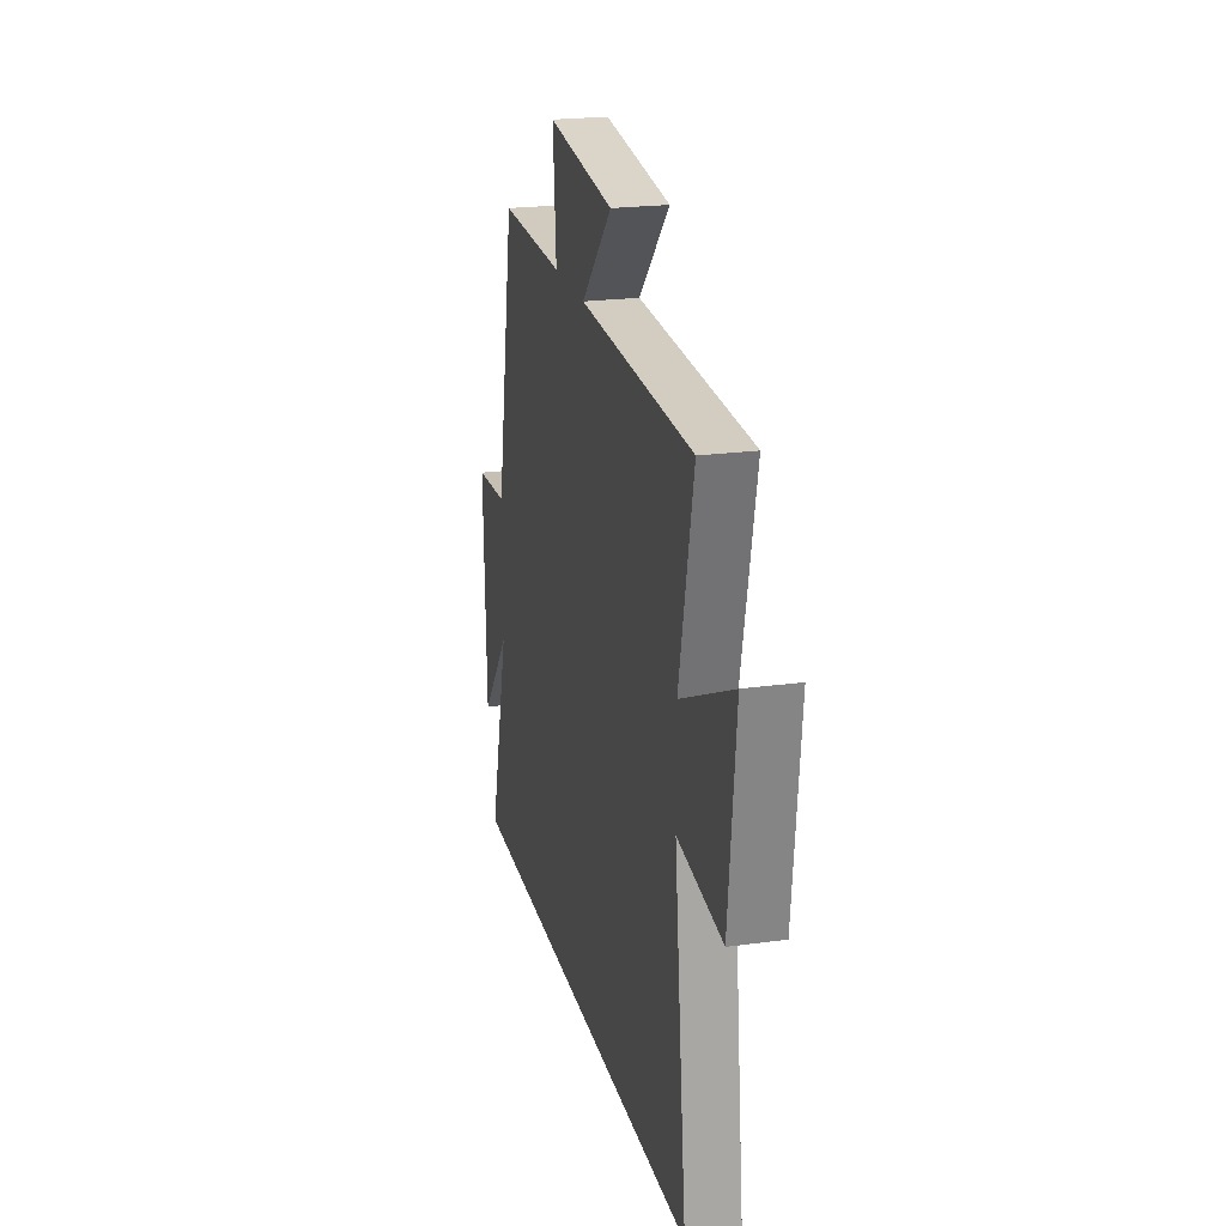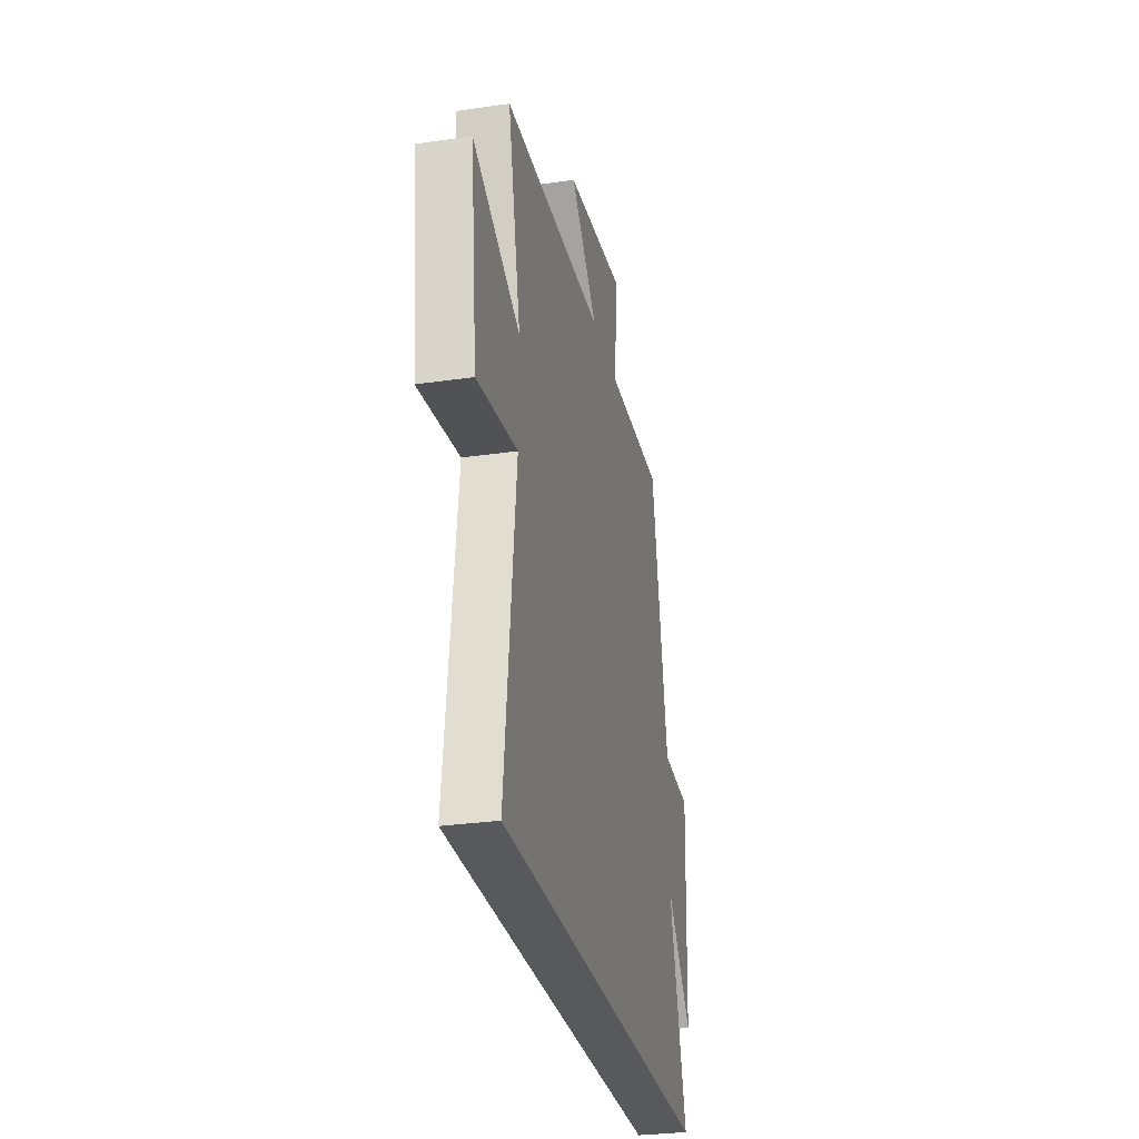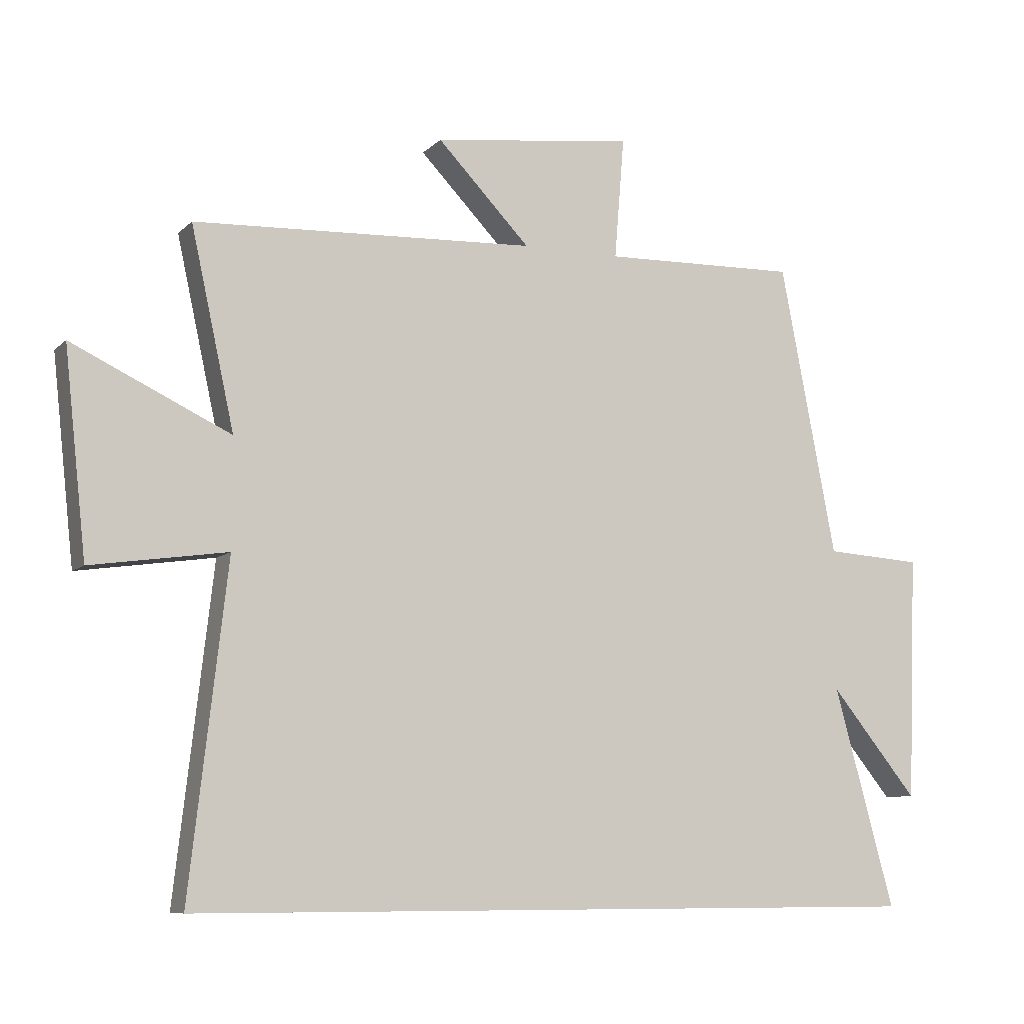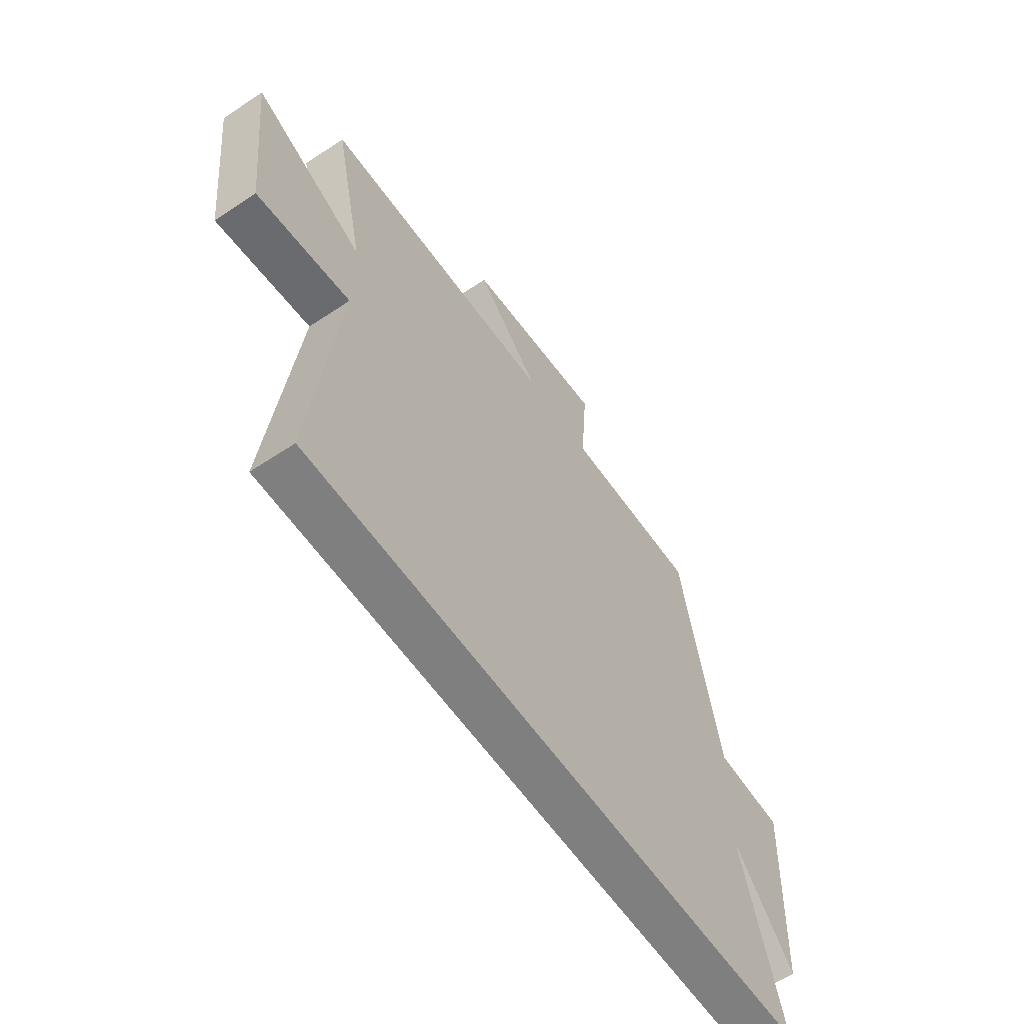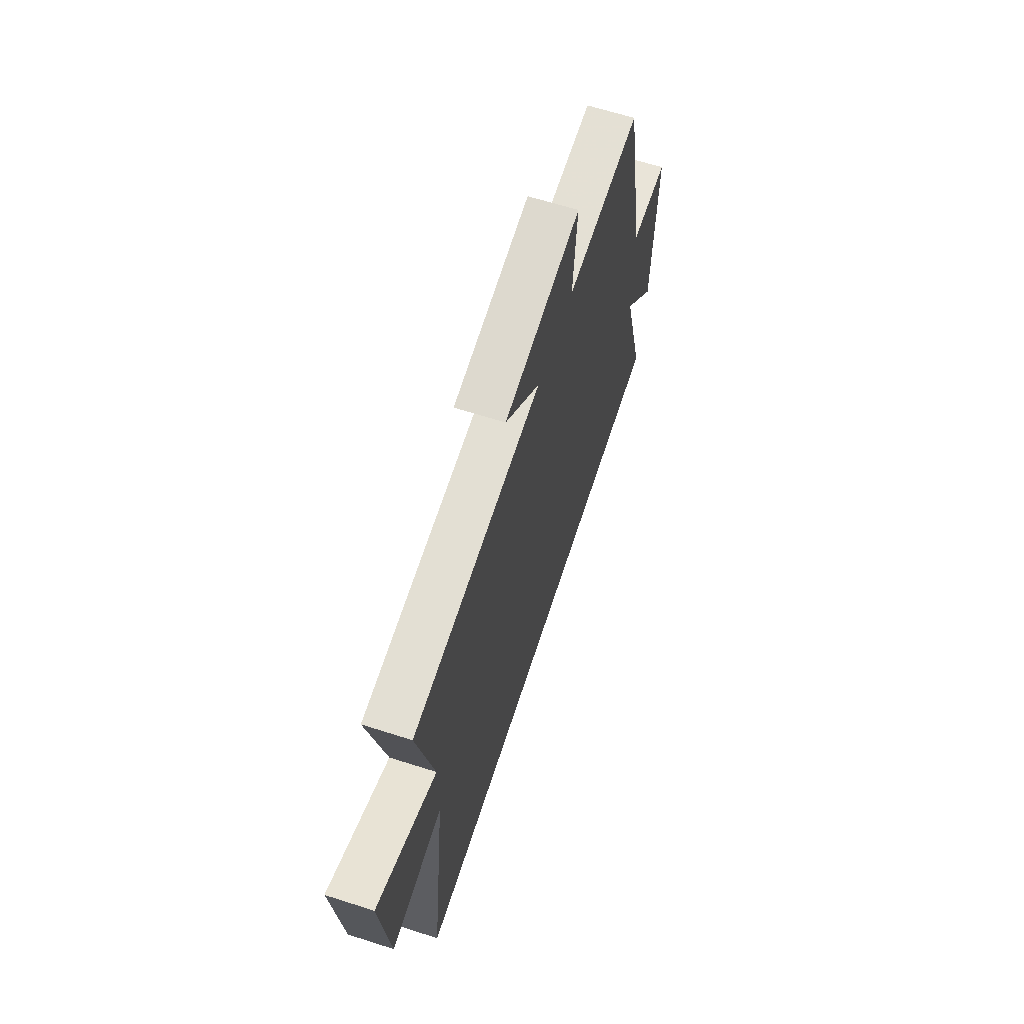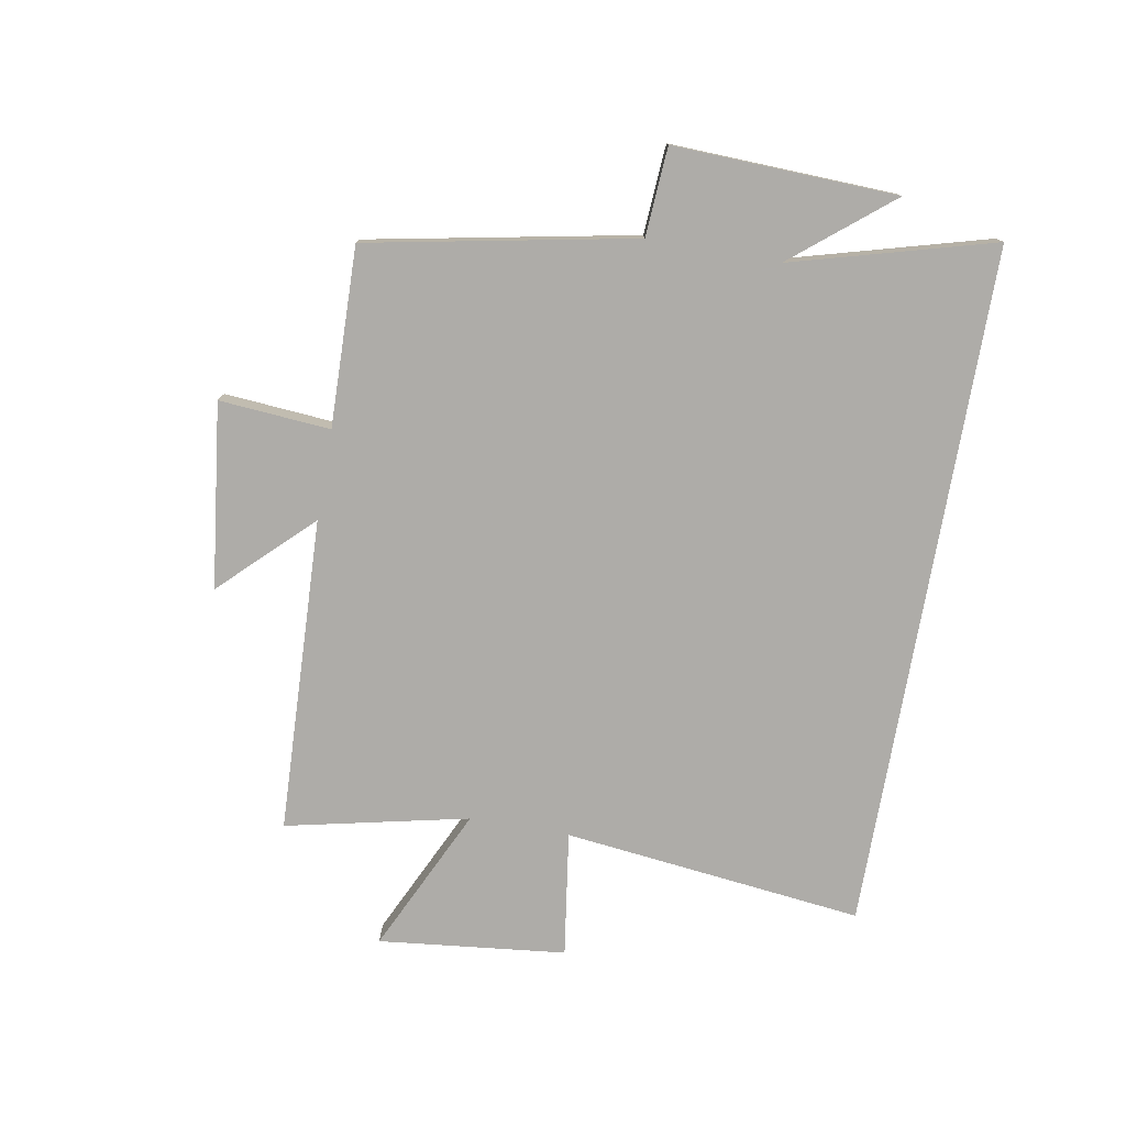
<metadata>
{"format":"obj","ext":"obj","renderer":"f3d","projection":"perspective","resolution":1024,"background":"white","views":[{"elev":22.0,"azim":-103.4,"up":"+Z"},{"elev":-29.2,"azim":-77.8,"up":"+Z"},{"elev":-8.4,"azim":-24.4,"up":"+Z"},{"elev":-59.8,"azim":-55.6,"up":"+Z"},{"elev":64.5,"azim":-72.1,"up":"+Z"},{"elev":-77.0,"azim":80.0,"up":"+Y"}]}
</metadata>
<code>
v -0.567 0.07 0.478
v -0.039 0.07 0.5
v -0.182 0.07 0.649
v 0.128 0.07 0.687
v 0.113 0.07 0.5
v 0.414 0.07 0.507
v 0.5 0.07 0.059
v 0.649 0.07 0.049
v 0.635 0.07 -0.327
v 0.5 0.07 -0.161
v 0.593 0.07 -0.5
v -0.558 0.07 -0.5
v -0.5 0.07 0.004
v -0.71 0.07 -0.026
v -0.744 0.07 0.288
v -0.5 0.07 0.172
v -0.567 0 0.478
v -0.039 0 0.5
v -0.182 0 0.649
v 0.128 0 0.687
v 0.113 0 0.5
v 0.414 0 0.507
v 0.5 0 0.059
v 0.649 0 0.049
v 0.635 0 -0.327
v 0.5 0 -0.161
v 0.593 0 -0.5
v -0.558 0 -0.5
v -0.5 0 0.004
v -0.71 0 -0.026
v -0.744 0 0.288
v -0.5 0 0.172
f 13 14 15 16
f 10 11 12 13
f 10 13 16
f 7 8 9 10
f 5 6 7 10
f 5 10 16 1
f 2 3 4 5
f 1 2 5
f 32 31 30 29
f 29 28 27 26
f 32 29 26
f 26 25 24 23
f 26 23 22 21
f 17 32 26 21
f 21 20 19 18
f 21 18 17
f 1 17 18 2
f 2 18 19 3
f 3 19 20 4
f 4 20 21 5
f 5 21 22 6
f 6 22 23 7
f 7 23 24 8
f 8 24 25 9
f 9 25 26 10
f 10 26 27 11
f 11 27 28 12
f 12 28 29 13
f 13 29 30 14
f 14 30 31 15
f 15 31 32 16
f 16 32 17 1

</code>
